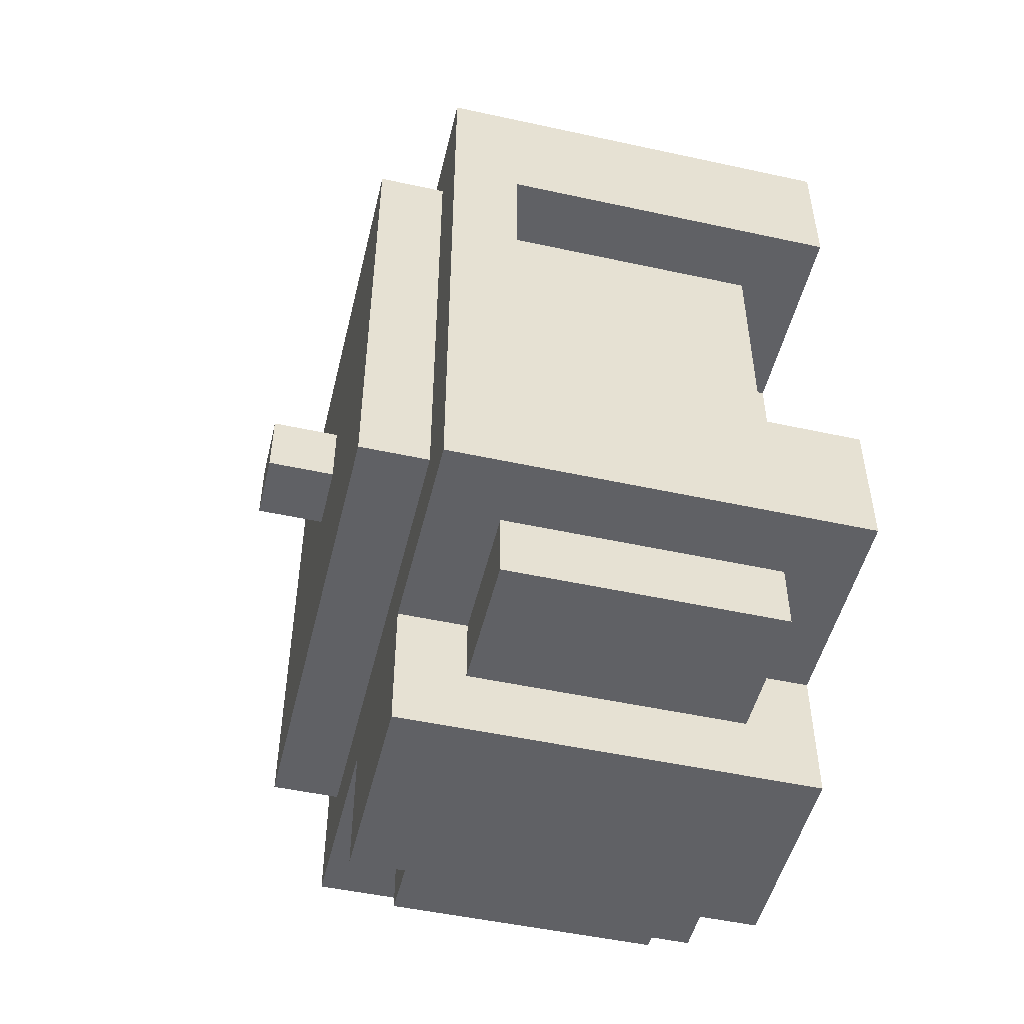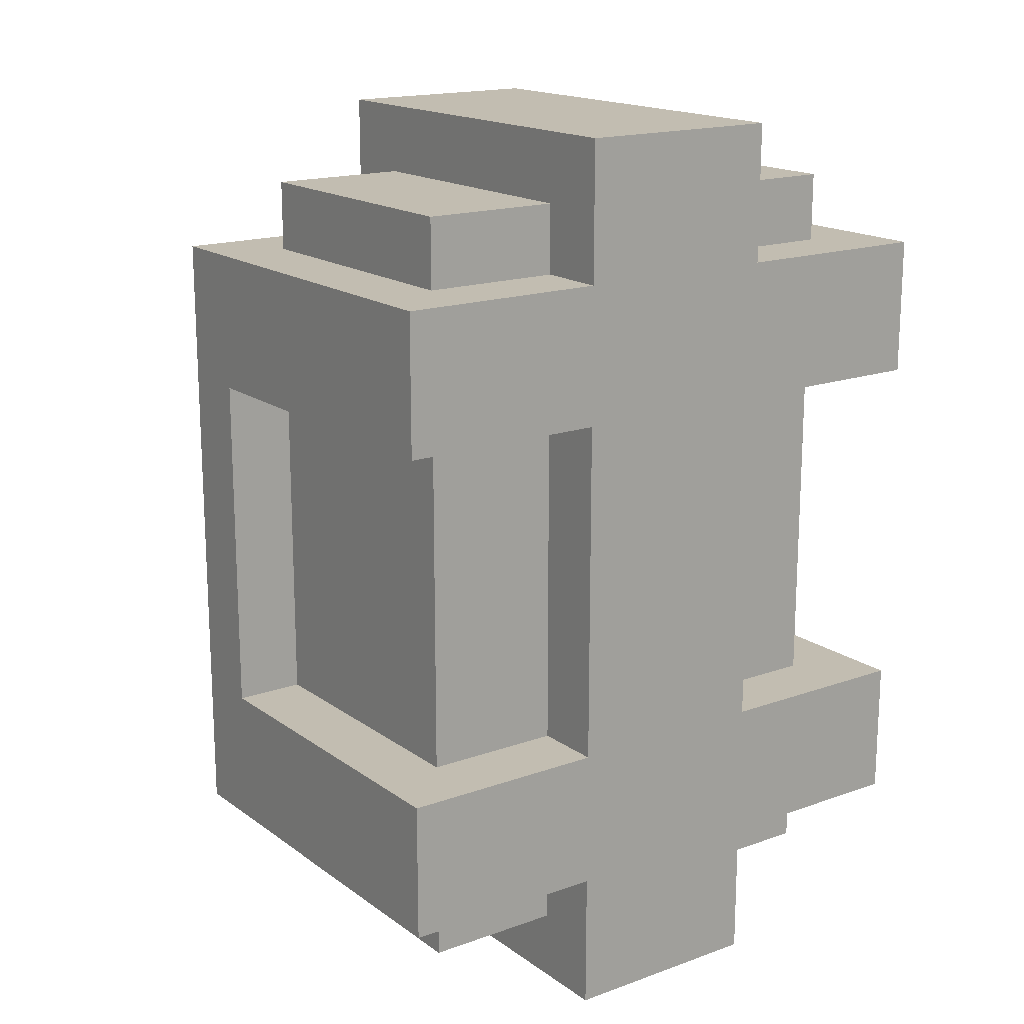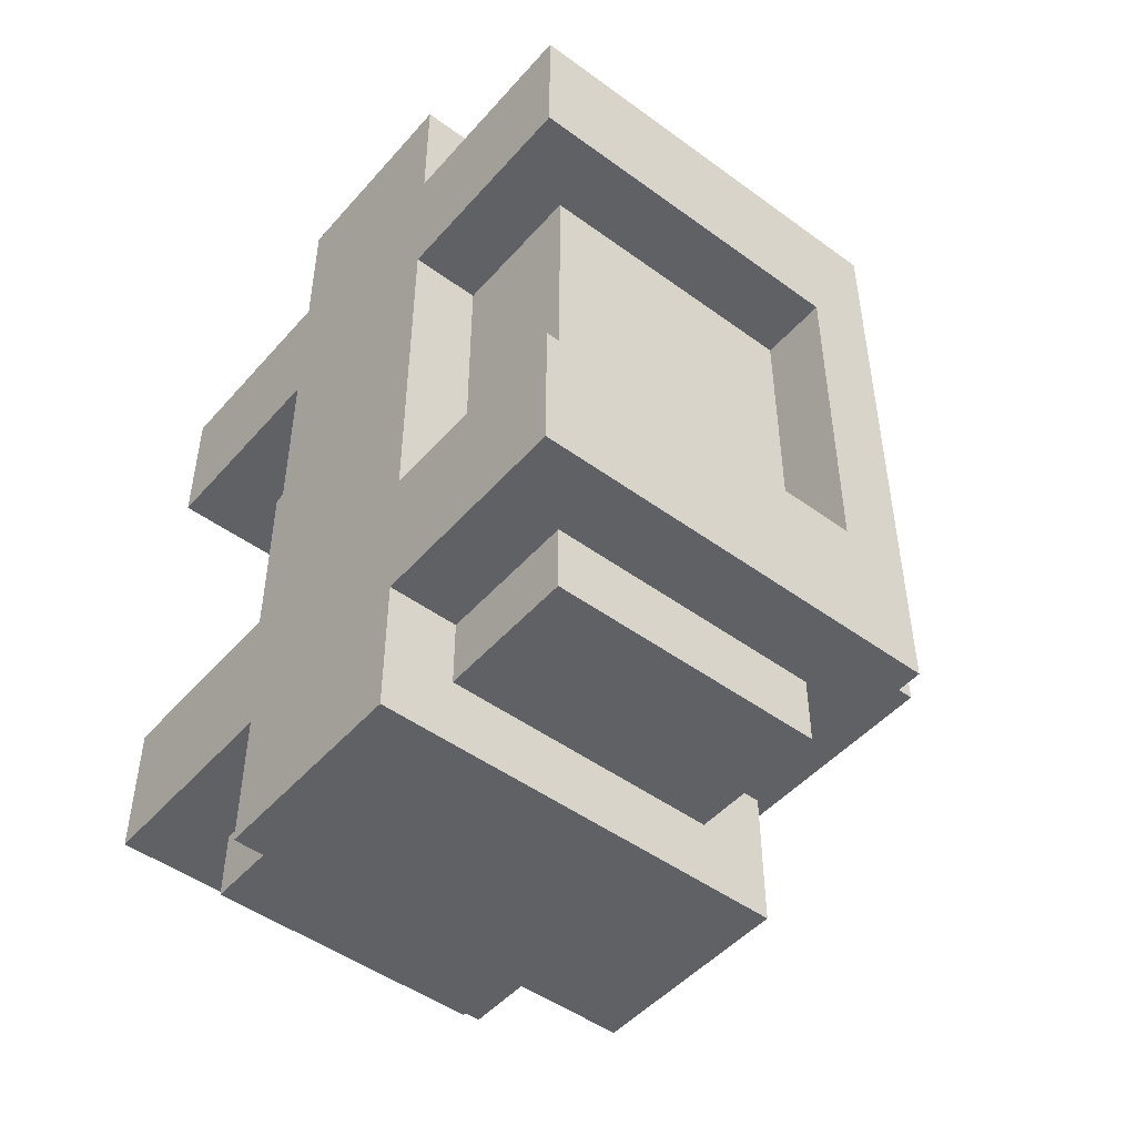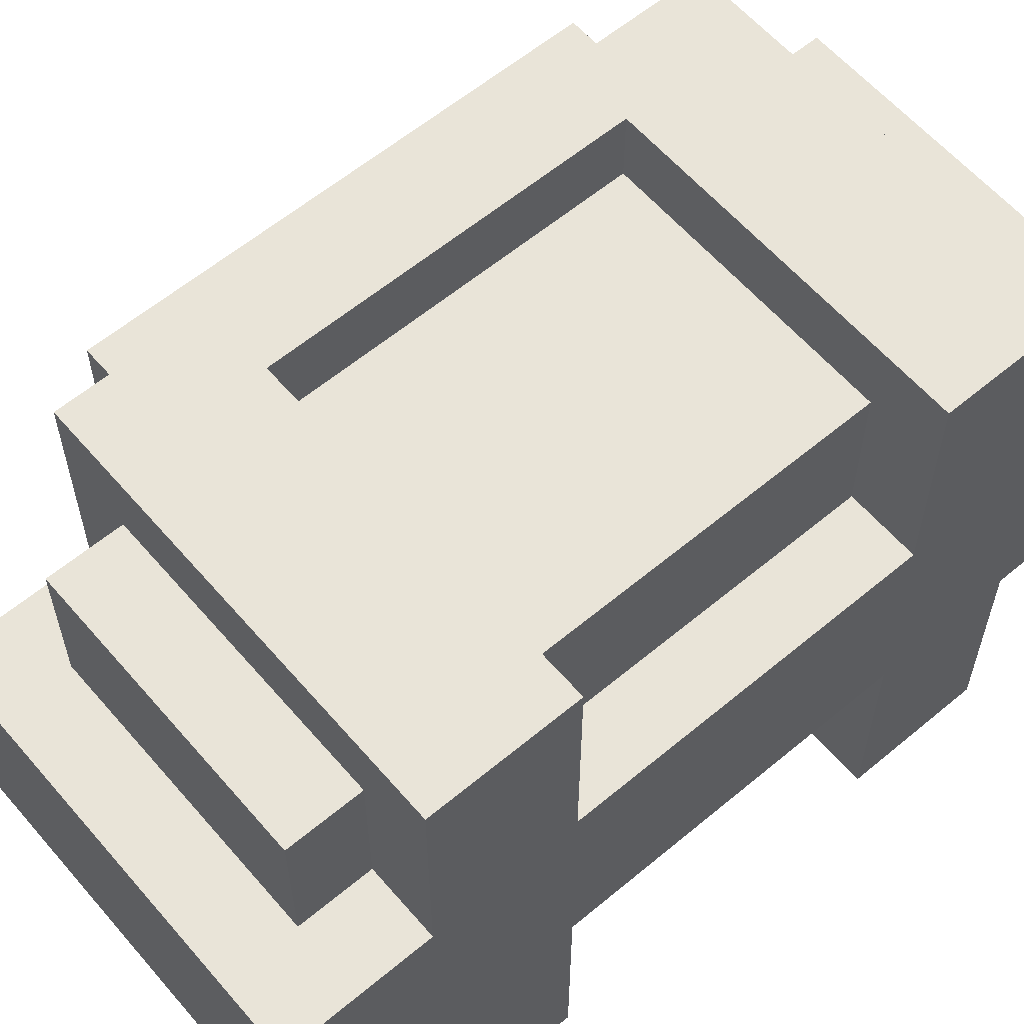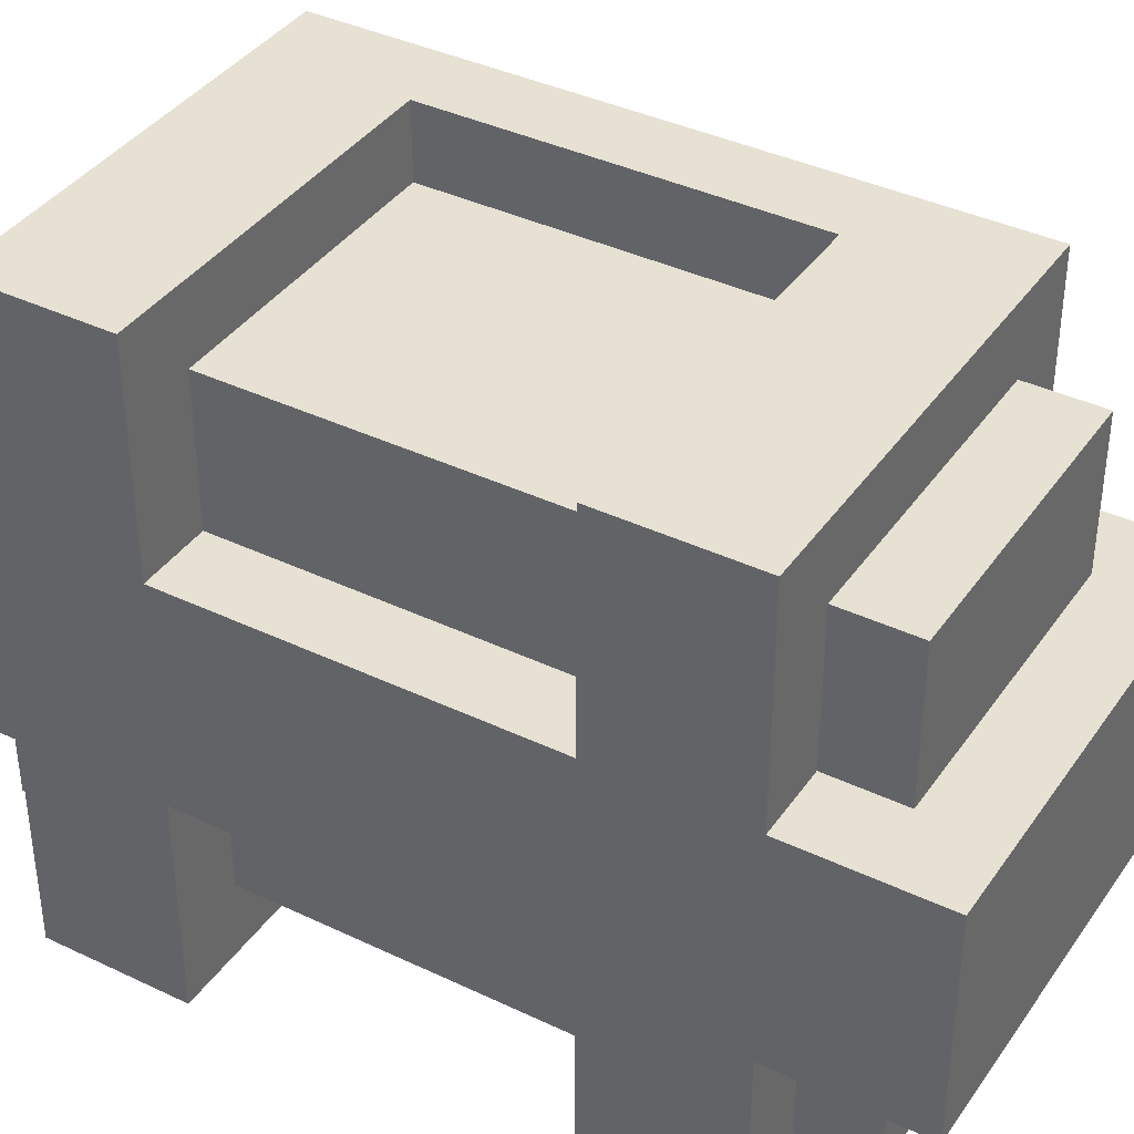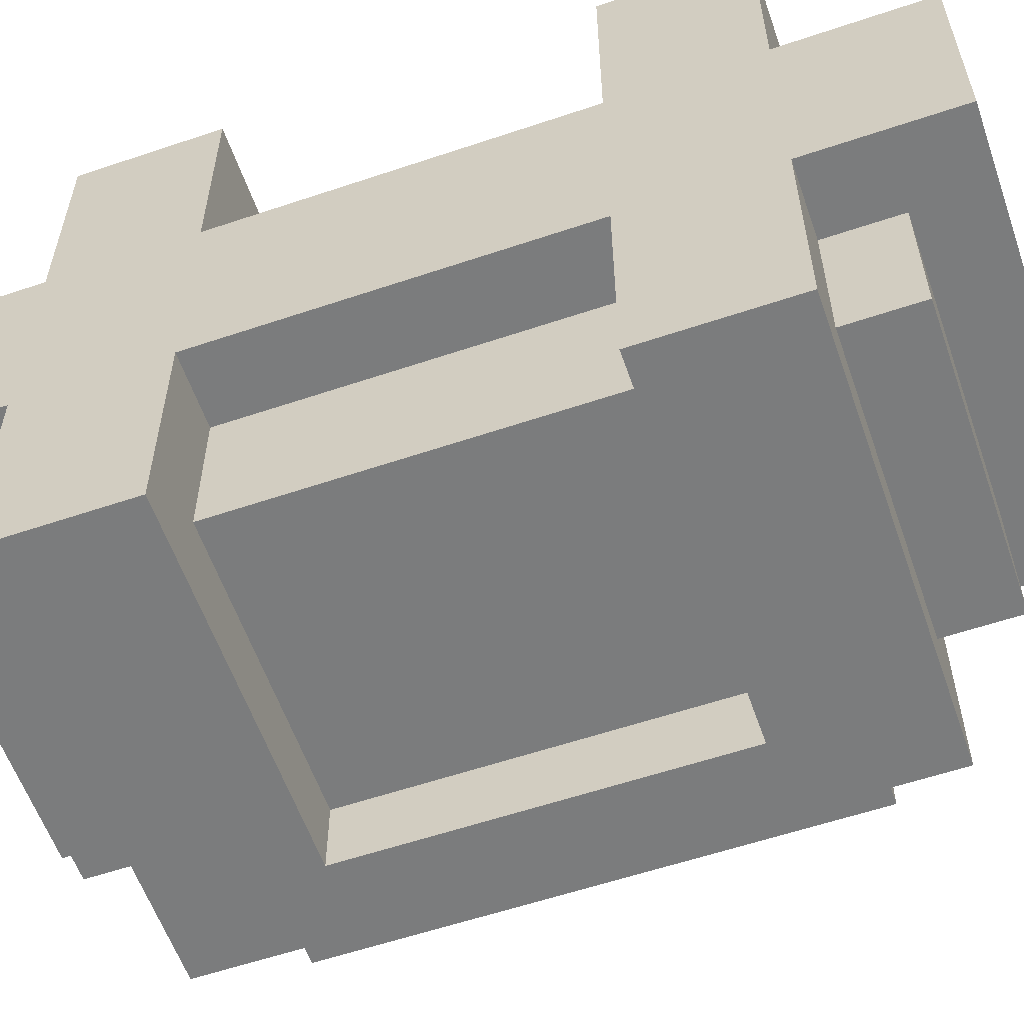
<metadata>
{"format":"obj","ext":"obj","renderer":"f3d","projection":"perspective","resolution":1024,"background":"white","views":[{"elev":-50.0,"azim":-13.5,"up":"+Y"},{"elev":17.0,"azim":54.3,"up":"+Y"},{"elev":-48.4,"azim":140.8,"up":"+Y"},{"elev":60.1,"azim":49.5,"up":"+Z"},{"elev":38.7,"azim":121.0,"up":"+Z"},{"elev":-58.6,"azim":109.2,"up":"+Z"}]}
</metadata>
<code>
o
v 0 2.6 -0.4
v 0 2.6 -0.5
v 0 2.7 -0.4
v 0 2.7 -0.5
v 0.1 2.3 -0.1
v 0.1 2.3 -0.8
v 0.1 2.5 -0.3
v 0.1 2.5 -0.6
v 0.1 2.6 -0.4
v 0.1 2.6 -0.5
v 0.1 2.7 -0.4
v 0.1 2.7 -0.5
v 0.1 2.8 -0.3
v 0.1 2.8 -0.6
v 0.1 3 -0.1
v 0.1 3 -0.8
v 0.2 2 -0.3
v 0.2 2 -0.6
v 0.2 2.2 0
v 0.2 2.2 -0.3
v 0.2 2.2 -0.6
v 0.2 2.2 -0.9
v 0.2 2.3 -0.1
v 0.2 2.3 -0.8
v 0.2 3 -0.1
v 0.2 3 -0.8
v 0.2 3.1 0
v 0.2 3.1 -0.3
v 0.2 3.1 -0.6
v 0.2 3.1 -0.9
v 0.2 3.3 -0.3
v 0.2 3.3 -0.6
v 0.3 2.1 -0.1
v 0.3 2.1 -0.3
v 0.3 2.1 -0.6
v 0.3 2.1 -0.8
v 0.3 2.2 -0.1
v 0.3 2.2 -0.3
v 0.3 2.2 -0.6
v 0.3 2.2 -0.8
v 0.3 3.1 -0.1
v 0.3 3.1 -0.3
v 0.3 3.1 -0.6
v 0.3 3.1 -0.8
v 0.3 3.2 -0.1
v 0.3 3.2 -0.3
v 0.3 3.2 -0.6
v 0.3 3.2 -0.8
v 0.3 2.4 0
v 0.3 2.4 -0.1
v 0.3 2.4 -0.8
v 0.3 2.4 -0.9
v 0.3 2.9 0
v 0.3 2.9 -0.1
v 0.3 2.9 -0.8
v 0.3 2.9 -0.9
v 0.7 2.1 -0.1
v 0.7 2.1 -0.3
v 0.7 2.1 -0.6
v 0.7 2.1 -0.8
v 0.7 2.2 -0.1
v 0.7 2.2 -0.3
v 0.7 2.2 -0.6
v 0.7 2.2 -0.8
v 0.7 2.4 -0.1
v 0.7 2.4 -0.3
v 0.7 2.4 -0.6
v 0.7 2.4 -0.8
v 0.7 2.9 -0.1
v 0.7 2.9 -0.3
v 0.7 2.9 -0.6
v 0.7 2.9 -0.8
v 0.7 3.1 -0.1
v 0.7 3.1 -0.3
v 0.7 3.1 -0.6
v 0.7 3.1 -0.8
v 0.7 3.2 -0.1
v 0.7 3.2 -0.3
v 0.7 3.2 -0.6
v 0.7 3.2 -0.8
v 0.8 2 -0.3
v 0.8 2 -0.6
v 0.8 2.2 0
v 0.8 2.2 -0.3
v 0.8 2.2 -0.6
v 0.8 2.2 -0.9
v 0.8 2.4 0
v 0.8 2.4 -0.3
v 0.8 2.4 -0.6
v 0.8 2.4 -0.9
v 0.8 2.9 0
v 0.8 2.9 -0.3
v 0.8 2.9 -0.6
v 0.8 2.9 -0.9
v 0.8 3.1 0
v 0.8 3.1 -0.3
v 0.8 3.1 -0.6
v 0.8 3.1 -0.9
v 0.8 3.3 -0.3
v 0.8 3.3 -0.6
v 0.2 2.2 0
v 0.2 3.1 0
v 0.3 2.4 0
v 0.3 2.9 0
v 0.8 2.2 0
v 0.8 2.4 0
v 0.8 2.9 0
v 0.8 3.1 0
v 0.1 2.3 -0.1
v 0.1 3 -0.1
v 0.2 2.3 -0.1
v 0.2 3 -0.1
v 0.3 2.1 -0.1
v 0.3 2.2 -0.1
v 0.3 2.4 -0.1
v 0.3 2.9 -0.1
v 0.3 3.1 -0.1
v 0.3 3.2 -0.1
v 0.7 2.1 -0.1
v 0.7 2.2 -0.1
v 0.7 2.4 -0.1
v 0.7 2.9 -0.1
v 0.7 3.1 -0.1
v 0.7 3.2 -0.1
v 0.2 2 -0.3
v 0.2 2.2 -0.3
v 0.2 3.1 -0.3
v 0.2 3.3 -0.3
v 0.3 2.1 -0.3
v 0.3 2.2 -0.3
v 0.3 3.1 -0.3
v 0.3 3.2 -0.3
v 0.7 2.1 -0.3
v 0.7 2.2 -0.3
v 0.7 2.4 -0.3
v 0.7 2.9 -0.3
v 0.7 3.1 -0.3
v 0.7 3.2 -0.3
v 0.8 2 -0.3
v 0.8 2.2 -0.3
v 0.8 2.4 -0.3
v 0.8 2.9 -0.3
v 0.8 3.1 -0.3
v 0.8 3.3 -0.3
v 0 2.6 -0.4
v 0 2.7 -0.4
v 0.1 2.6 -0.4
v 0.1 2.7 -0.4
v 0 2.6 -0.5
v 0 2.7 -0.5
v 0.1 2.6 -0.5
v 0.1 2.7 -0.5
v 0.2 2 -0.6
v 0.2 2.2 -0.6
v 0.2 3.1 -0.6
v 0.2 3.3 -0.6
v 0.3 2.1 -0.6
v 0.3 2.2 -0.6
v 0.3 3.1 -0.6
v 0.3 3.2 -0.6
v 0.7 2.1 -0.6
v 0.7 2.2 -0.6
v 0.7 2.4 -0.6
v 0.7 2.9 -0.6
v 0.7 3.1 -0.6
v 0.7 3.2 -0.6
v 0.8 2 -0.6
v 0.8 2.2 -0.6
v 0.8 2.4 -0.6
v 0.8 2.9 -0.6
v 0.8 3.1 -0.6
v 0.8 3.3 -0.6
v 0.1 2.3 -0.8
v 0.1 3 -0.8
v 0.2 2.3 -0.8
v 0.2 3 -0.8
v 0.3 2.1 -0.8
v 0.3 2.2 -0.8
v 0.3 2.4 -0.8
v 0.3 2.9 -0.8
v 0.3 3.1 -0.8
v 0.3 3.2 -0.8
v 0.7 2.1 -0.8
v 0.7 2.2 -0.8
v 0.7 2.4 -0.8
v 0.7 2.9 -0.8
v 0.7 3.1 -0.8
v 0.7 3.2 -0.8
v 0.2 2.2 -0.9
v 0.2 3.1 -0.9
v 0.3 2.4 -0.9
v 0.3 2.9 -0.9
v 0.8 2.2 -0.9
v 0.8 2.4 -0.9
v 0.8 2.9 -0.9
v 0.8 3.1 -0.9
v 0.2 2 -0.3
v 0.8 2 -0.3
v 0.2 2 -0.6
v 0.8 2 -0.6
v 0.3 2.1 -0.1
v 0.7 2.1 -0.1
v 0.3 2.1 -0.3
v 0.7 2.1 -0.3
v 0.3 2.1 -0.6
v 0.7 2.1 -0.6
v 0.3 2.1 -0.8
v 0.7 2.1 -0.8
v 0.2 2.2 0
v 0.8 2.2 0
v 0.3 2.2 -0.1
v 0.7 2.2 -0.1
v 0.2 2.2 -0.3
v 0.3 2.2 -0.3
v 0.7 2.2 -0.3
v 0.8 2.2 -0.3
v 0.2 2.2 -0.6
v 0.3 2.2 -0.6
v 0.7 2.2 -0.6
v 0.8 2.2 -0.6
v 0.3 2.2 -0.8
v 0.7 2.2 -0.8
v 0.2 2.2 -0.9
v 0.8 2.2 -0.9
v 0.1 2.3 -0.1
v 0.2 2.3 -0.1
v 0.1 2.3 -0.8
v 0.2 2.3 -0.8
v 0 2.6 -0.4
v 0.1 2.6 -0.4
v 0 2.6 -0.5
v 0.1 2.6 -0.5
v 0.3 2.9 0
v 0.8 2.9 0
v 0.3 2.9 -0.1
v 0.7 2.9 -0.1
v 0.7 2.9 -0.3
v 0.8 2.9 -0.3
v 0.7 2.9 -0.6
v 0.8 2.9 -0.6
v 0.3 2.9 -0.8
v 0.7 2.9 -0.8
v 0.3 2.9 -0.9
v 0.8 2.9 -0.9
v 0.3 2.4 0
v 0.8 2.4 0
v 0.3 2.4 -0.1
v 0.7 2.4 -0.1
v 0.7 2.4 -0.3
v 0.8 2.4 -0.3
v 0.7 2.4 -0.6
v 0.8 2.4 -0.6
v 0.3 2.4 -0.8
v 0.7 2.4 -0.8
v 0.3 2.4 -0.9
v 0.8 2.4 -0.9
v 0 2.7 -0.4
v 0.1 2.7 -0.4
v 0 2.7 -0.5
v 0.1 2.7 -0.5
v 0.1 3 -0.1
v 0.2 3 -0.1
v 0.1 3 -0.8
v 0.2 3 -0.8
v 0.2 3.1 0
v 0.8 3.1 0
v 0.3 3.1 -0.1
v 0.7 3.1 -0.1
v 0.2 3.1 -0.3
v 0.3 3.1 -0.3
v 0.7 3.1 -0.3
v 0.8 3.1 -0.3
v 0.2 3.1 -0.6
v 0.3 3.1 -0.6
v 0.7 3.1 -0.6
v 0.8 3.1 -0.6
v 0.3 3.1 -0.8
v 0.7 3.1 -0.8
v 0.2 3.1 -0.9
v 0.8 3.1 -0.9
v 0.3 3.2 -0.1
v 0.7 3.2 -0.1
v 0.3 3.2 -0.3
v 0.7 3.2 -0.3
v 0.3 3.2 -0.6
v 0.7 3.2 -0.6
v 0.3 3.2 -0.8
v 0.7 3.2 -0.8
v 0.2 3.3 -0.3
v 0.8 3.3 -0.3
v 0.2 3.3 -0.6
v 0.8 3.3 -0.6
f 3 2 1
f 4 2 3
f 7 6 5
f 8 6 7
f 9 8 7
f 10 8 9
f 11 9 7
f 12 8 10
f 13 7 5
f 13 12 11
f 13 11 7
f 14 8 12
f 14 12 13
f 14 6 8
f 15 13 5
f 15 14 13
f 16 6 14
f 16 14 15
f 20 18 17
f 21 18 20
f 23 20 19
f 23 22 21
f 23 21 20
f 24 22 23
f 25 23 19
f 26 22 24
f 27 25 19
f 27 26 25
f 28 26 27
f 29 26 28
f 30 22 26
f 30 26 29
f 31 29 28
f 32 29 31
f 37 34 33
f 38 34 37
f 39 36 35
f 40 36 39
f 45 42 41
f 46 42 45
f 47 44 43
f 48 44 47
f 49 50 53
f 53 50 54
f 51 52 55
f 55 52 56
f 57 58 61
f 61 58 62
f 59 60 63
f 63 60 64
f 65 66 69
f 69 66 70
f 67 68 71
f 71 68 72
f 73 74 77
f 77 74 78
f 75 76 79
f 79 76 80
f 81 82 84
f 84 82 85
f 83 84 87
f 85 86 87
f 84 85 87
f 87 86 88
f 88 86 89
f 89 86 90
f 88 89 92
f 92 89 93
f 91 92 95
f 93 94 95
f 92 93 95
f 95 94 96
f 96 94 97
f 97 94 98
f 96 97 99
f 99 97 100
f 103 102 101
f 104 102 103
f 105 103 101
f 106 103 105
f 107 102 104
f 108 102 107
f 111 110 109
f 112 110 111
f 119 114 113
f 120 114 119
f 121 116 115
f 122 116 121
f 123 118 117
f 124 118 123
f 129 126 125
f 130 126 129
f 131 128 127
f 132 128 131
f 133 129 125
f 138 128 132
f 139 133 125
f 139 134 133
f 140 134 139
f 141 136 135
f 142 136 141
f 143 138 137
f 144 128 138
f 144 138 143
f 147 146 145
f 148 146 147
f 149 150 151
f 151 150 152
f 153 154 157
f 157 154 158
f 155 156 159
f 159 156 160
f 153 157 161
f 160 156 166
f 153 161 167
f 161 162 167
f 167 162 168
f 163 164 169
f 169 164 170
f 165 166 171
f 166 156 172
f 171 166 172
f 173 174 175
f 175 174 176
f 177 178 183
f 183 178 184
f 179 180 185
f 185 180 186
f 181 182 187
f 187 182 188
f 189 190 191
f 191 190 192
f 189 191 193
f 193 191 194
f 192 190 195
f 195 190 196
f 199 198 197
f 200 198 199
f 203 202 201
f 204 202 203
f 207 206 205
f 208 206 207
f 211 210 209
f 212 210 211
f 213 211 209
f 214 211 213
f 215 210 212
f 216 210 215
f 221 218 217
f 222 220 219
f 223 221 217
f 223 222 221
f 224 220 222
f 224 222 223
f 227 226 225
f 228 226 227
f 231 230 229
f 232 230 231
f 235 234 233
f 236 234 235
f 237 234 236
f 238 234 237
f 242 240 239
f 243 242 241
f 244 240 242
f 244 242 243
f 245 246 247
f 247 246 248
f 248 246 249
f 249 246 250
f 251 252 254
f 253 254 255
f 254 252 256
f 255 254 256
f 257 258 259
f 259 258 260
f 261 262 263
f 263 262 264
f 265 266 267
f 267 266 268
f 265 267 269
f 269 267 270
f 268 266 271
f 271 266 272
f 273 274 277
f 275 276 278
f 273 277 279
f 277 278 279
f 278 276 280
f 279 278 280
f 281 282 283
f 283 282 284
f 285 286 287
f 287 286 288
f 289 290 291
f 291 290 292

</code>
